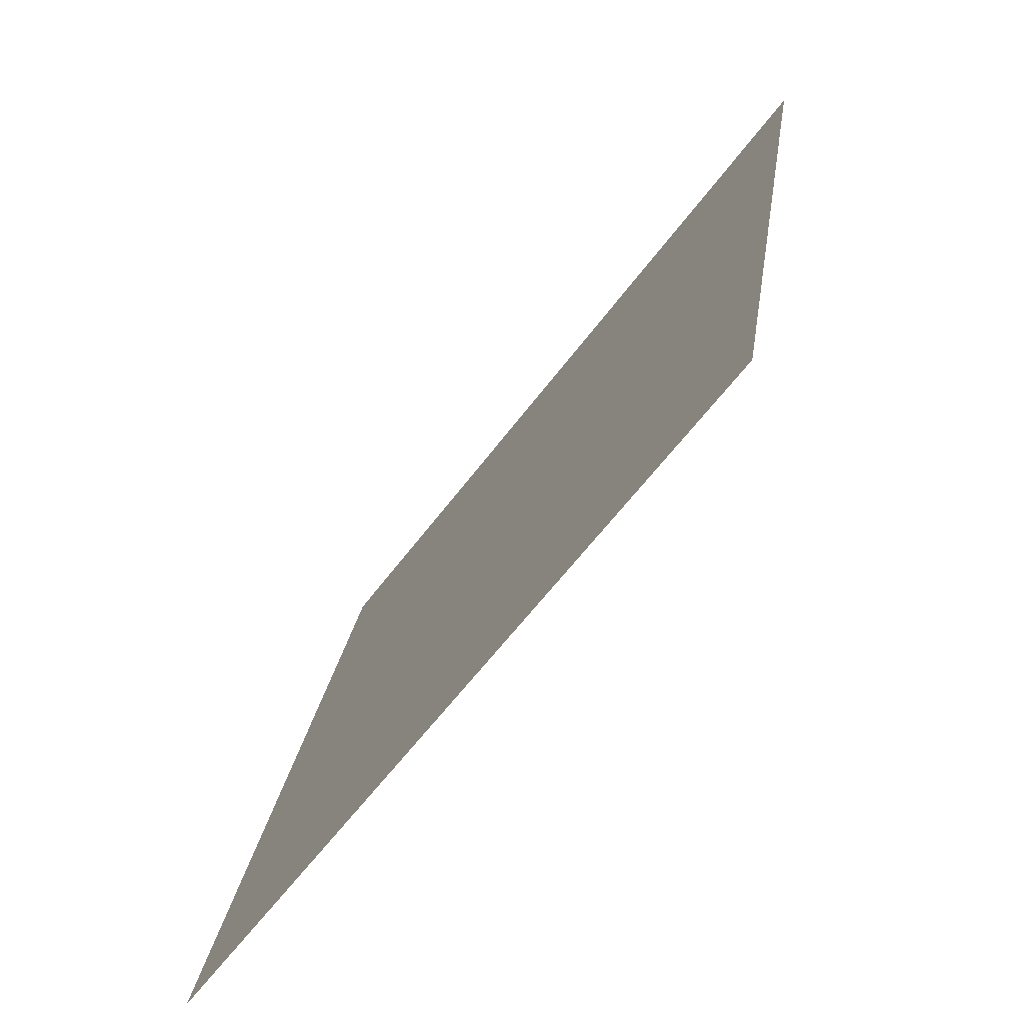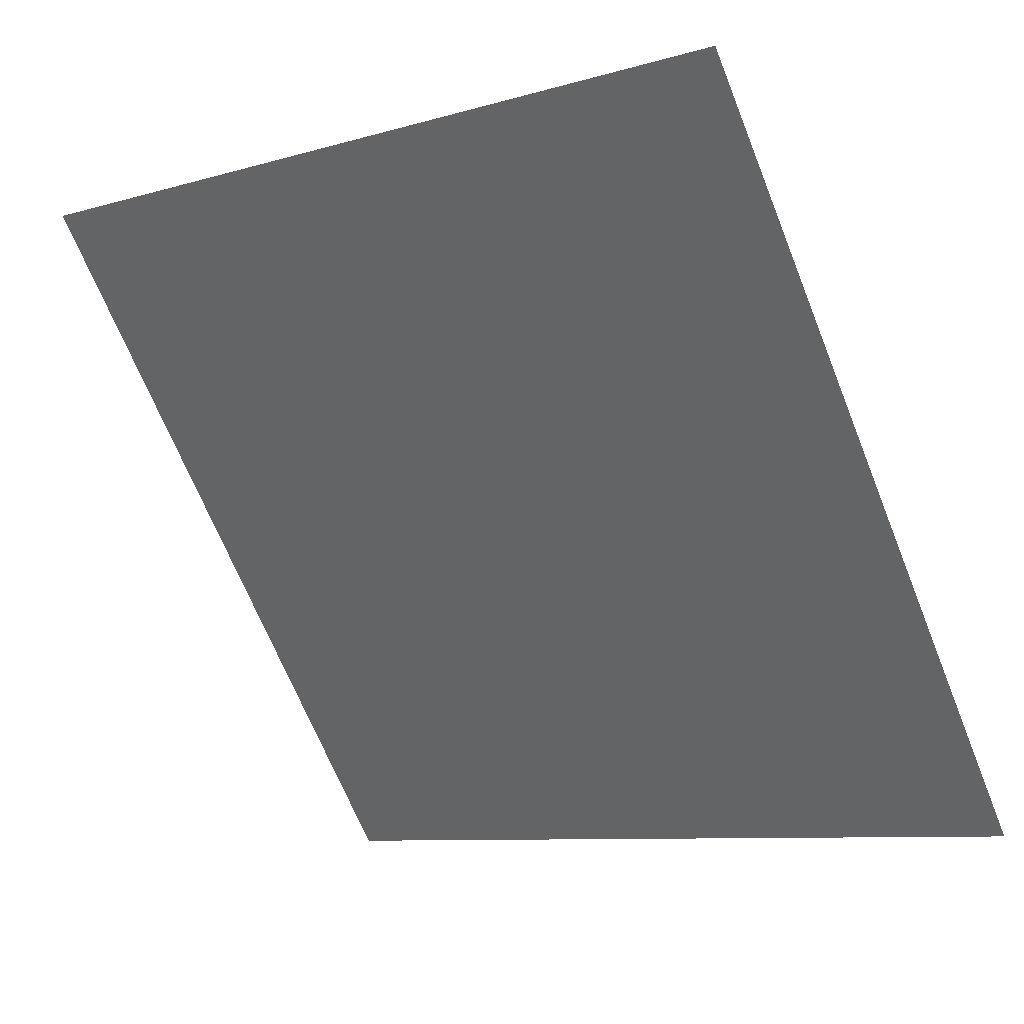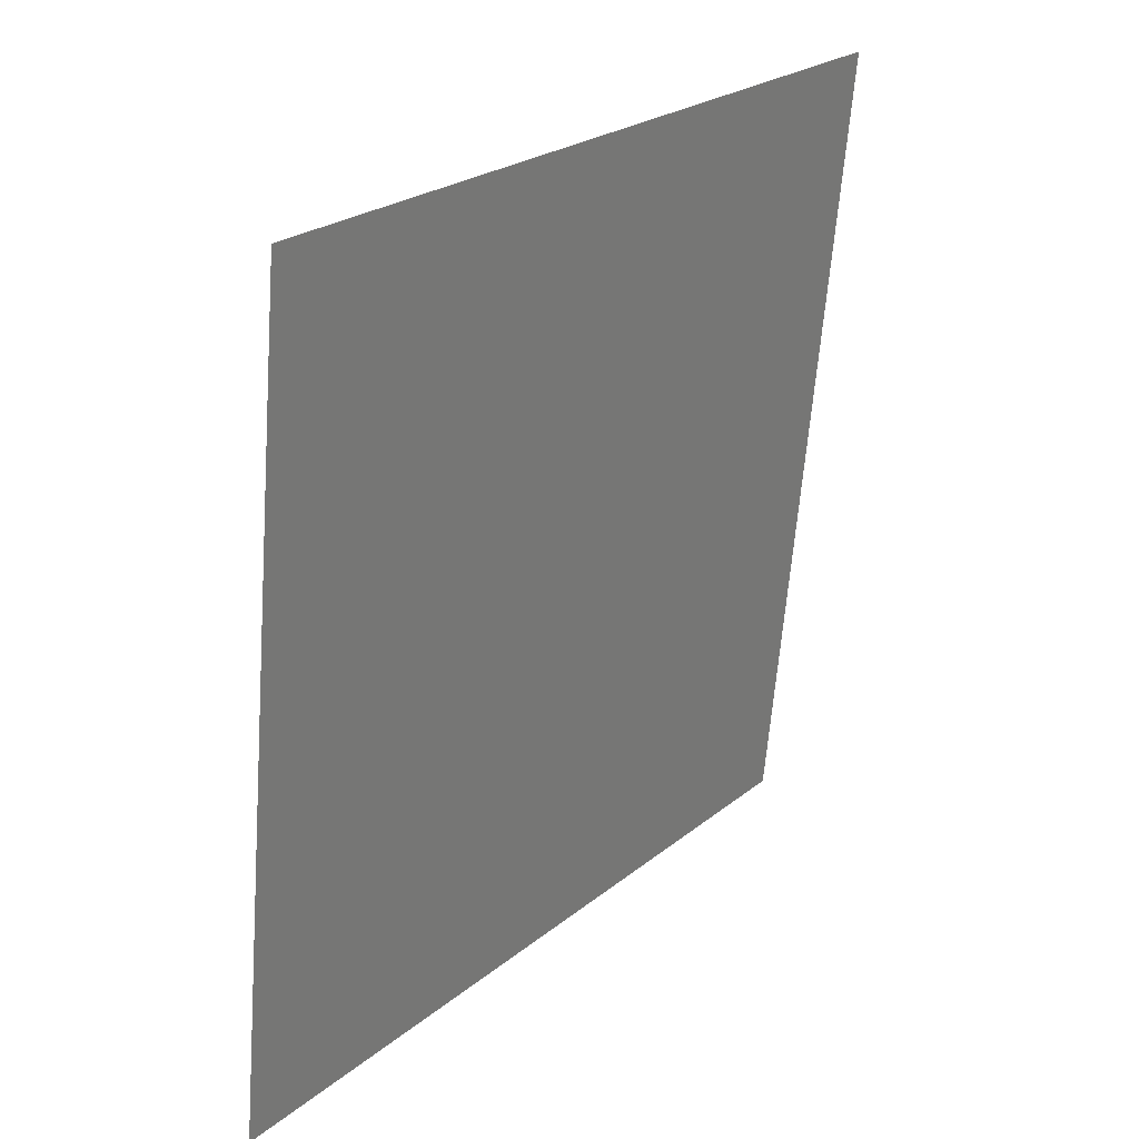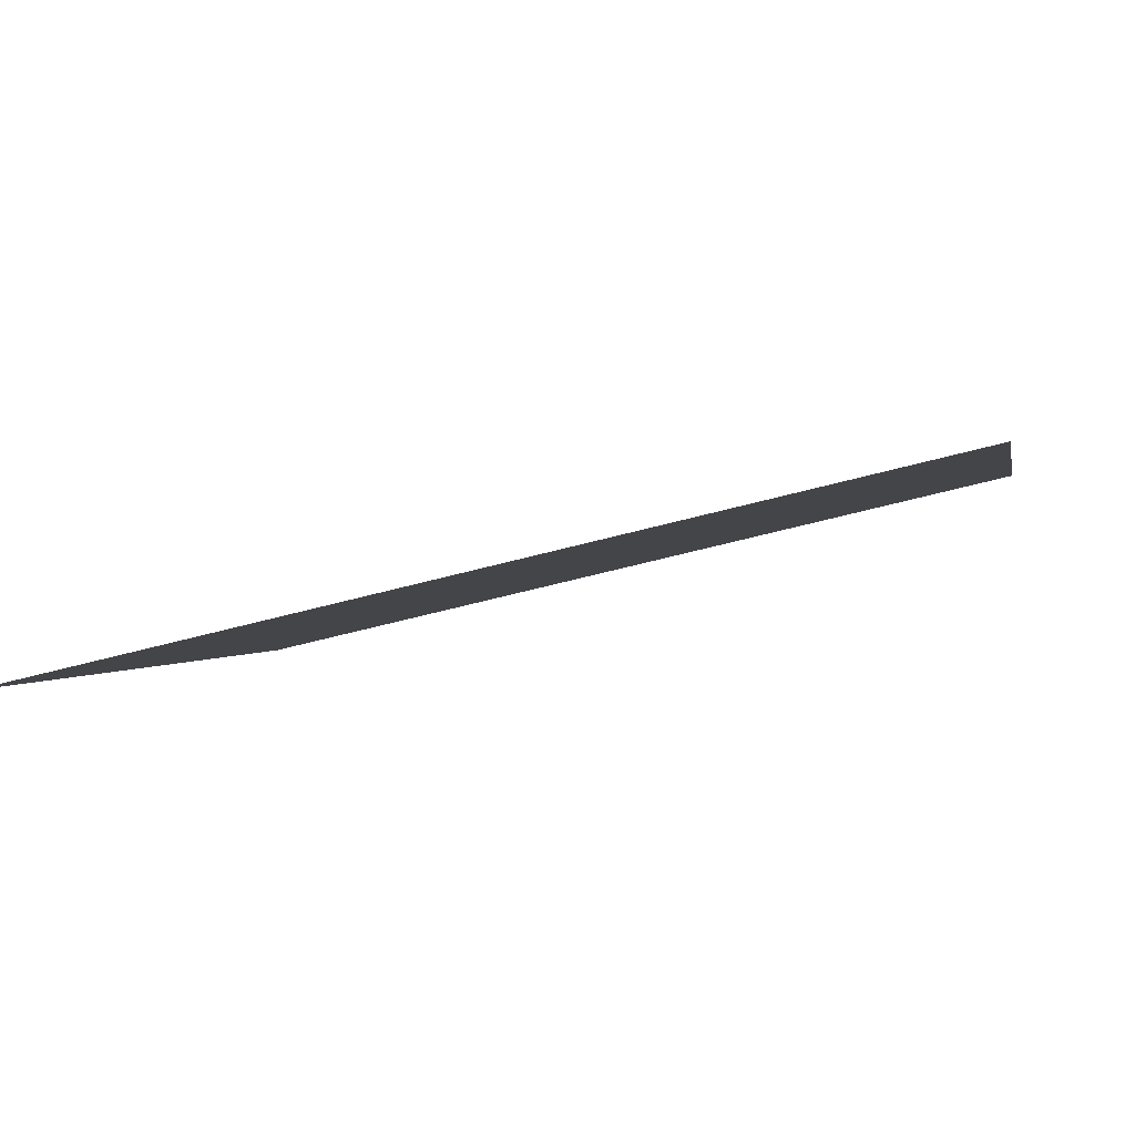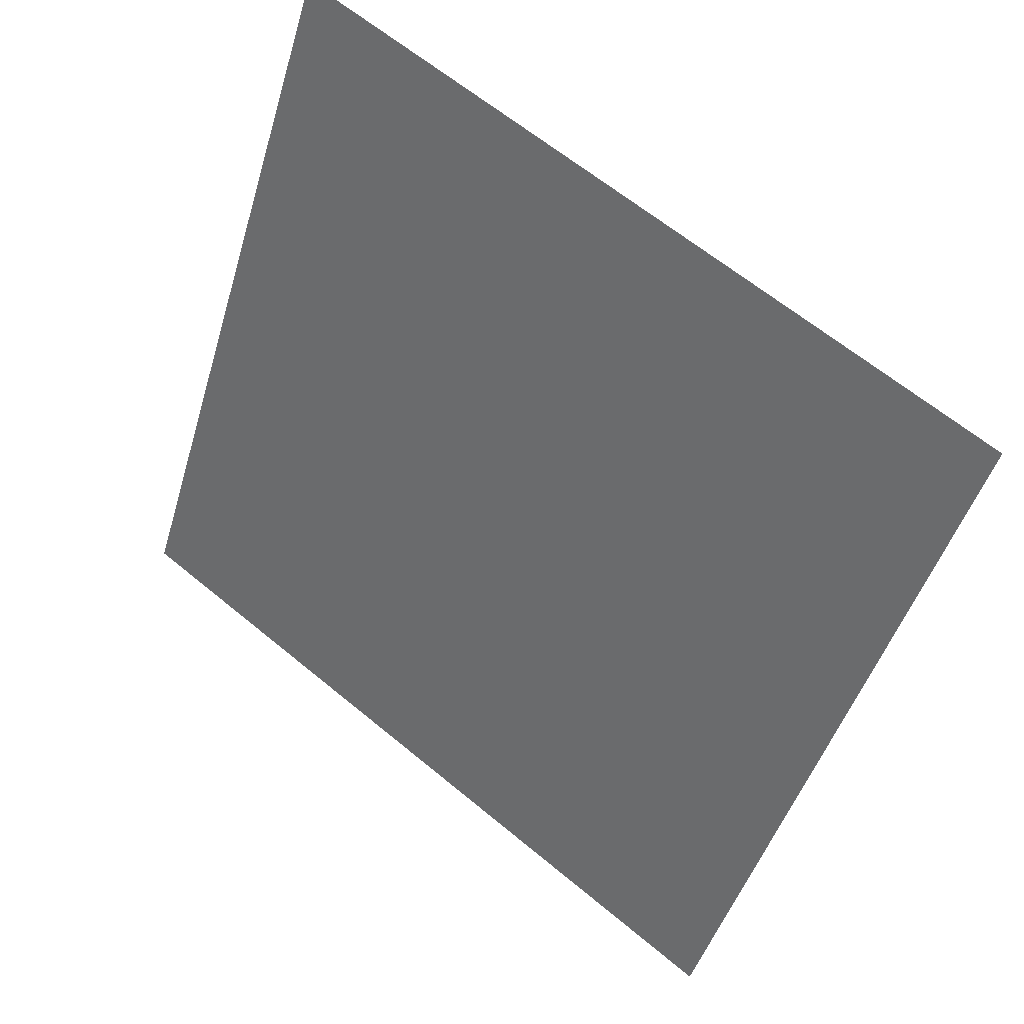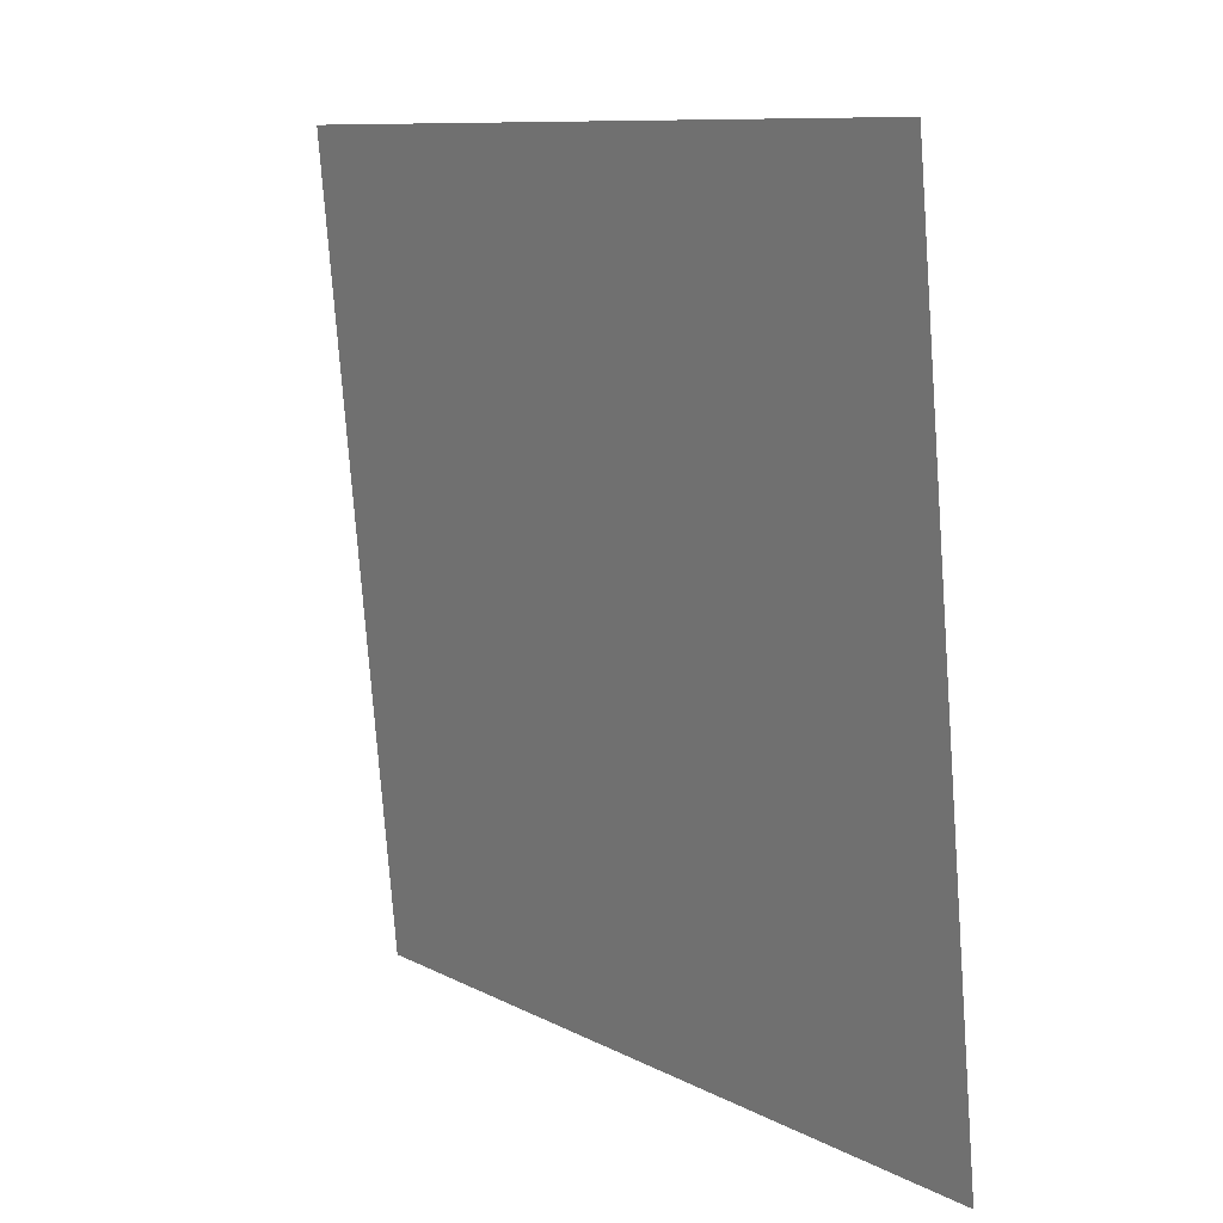
<metadata>
{"format":"obj","ext":"obj","renderer":"f3d","projection":"perspective","resolution":1024,"background":"white","views":[{"elev":23.9,"azim":96.6,"up":"+Z"},{"elev":-7.9,"azim":-143.3,"up":"+Z"},{"elev":-63.5,"azim":84.2,"up":"+Z"},{"elev":-54.1,"azim":15.4,"up":"+Z"},{"elev":-48.1,"azim":74.3,"up":"+Y"},{"elev":-76.8,"azim":-87.1,"up":"+Z"}]}
</metadata>
<code>
v -0.1997 0.6885 0.3723
v -0.2063 0.6887 0.3723
v -0.2062 0.6926 0.3776
v -0.1996 0.6924 0.3775
f 4 3 2 1

</code>
